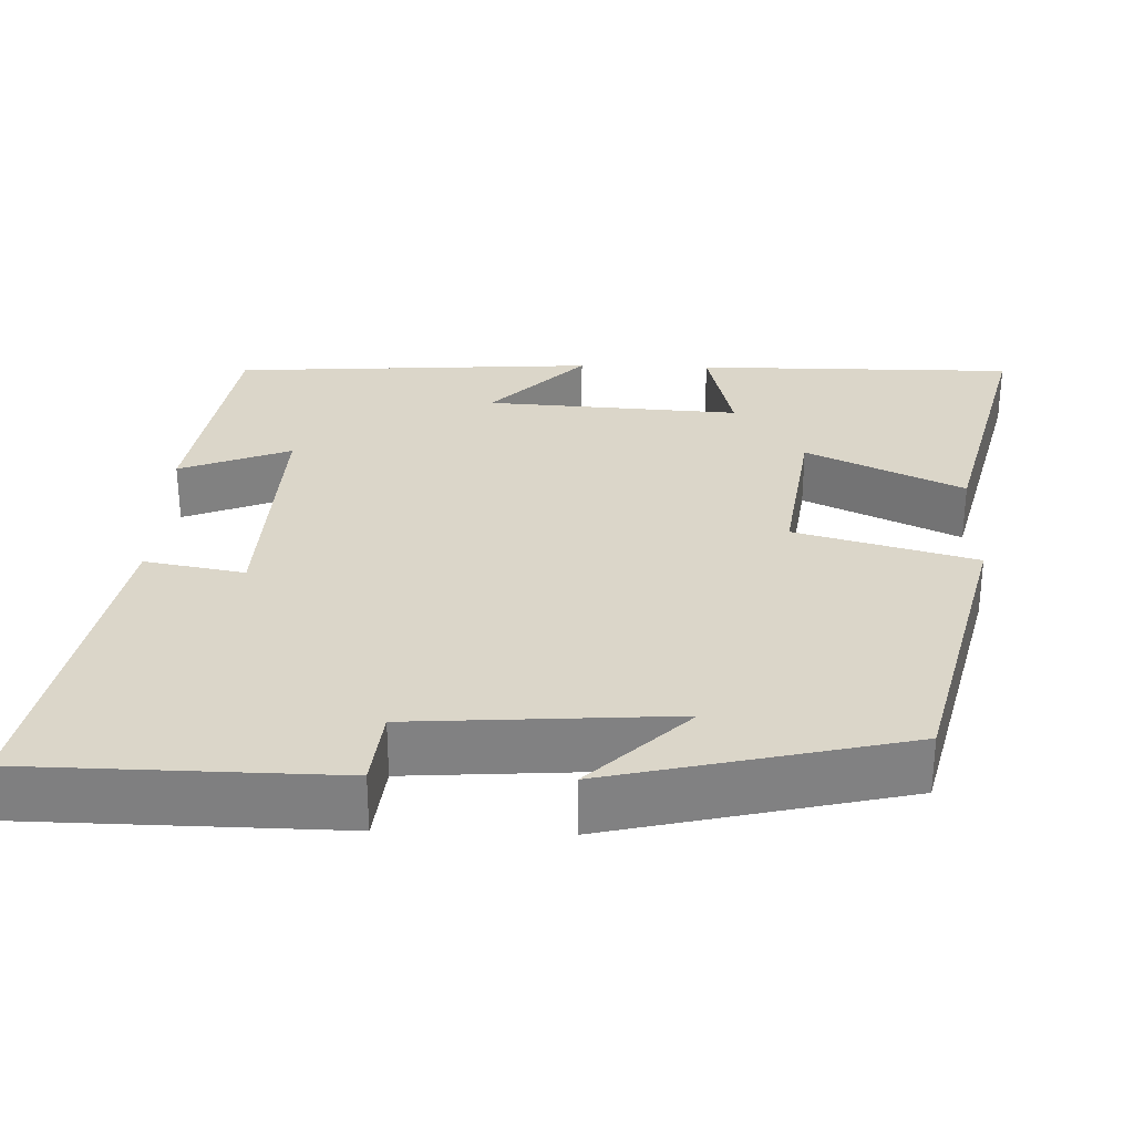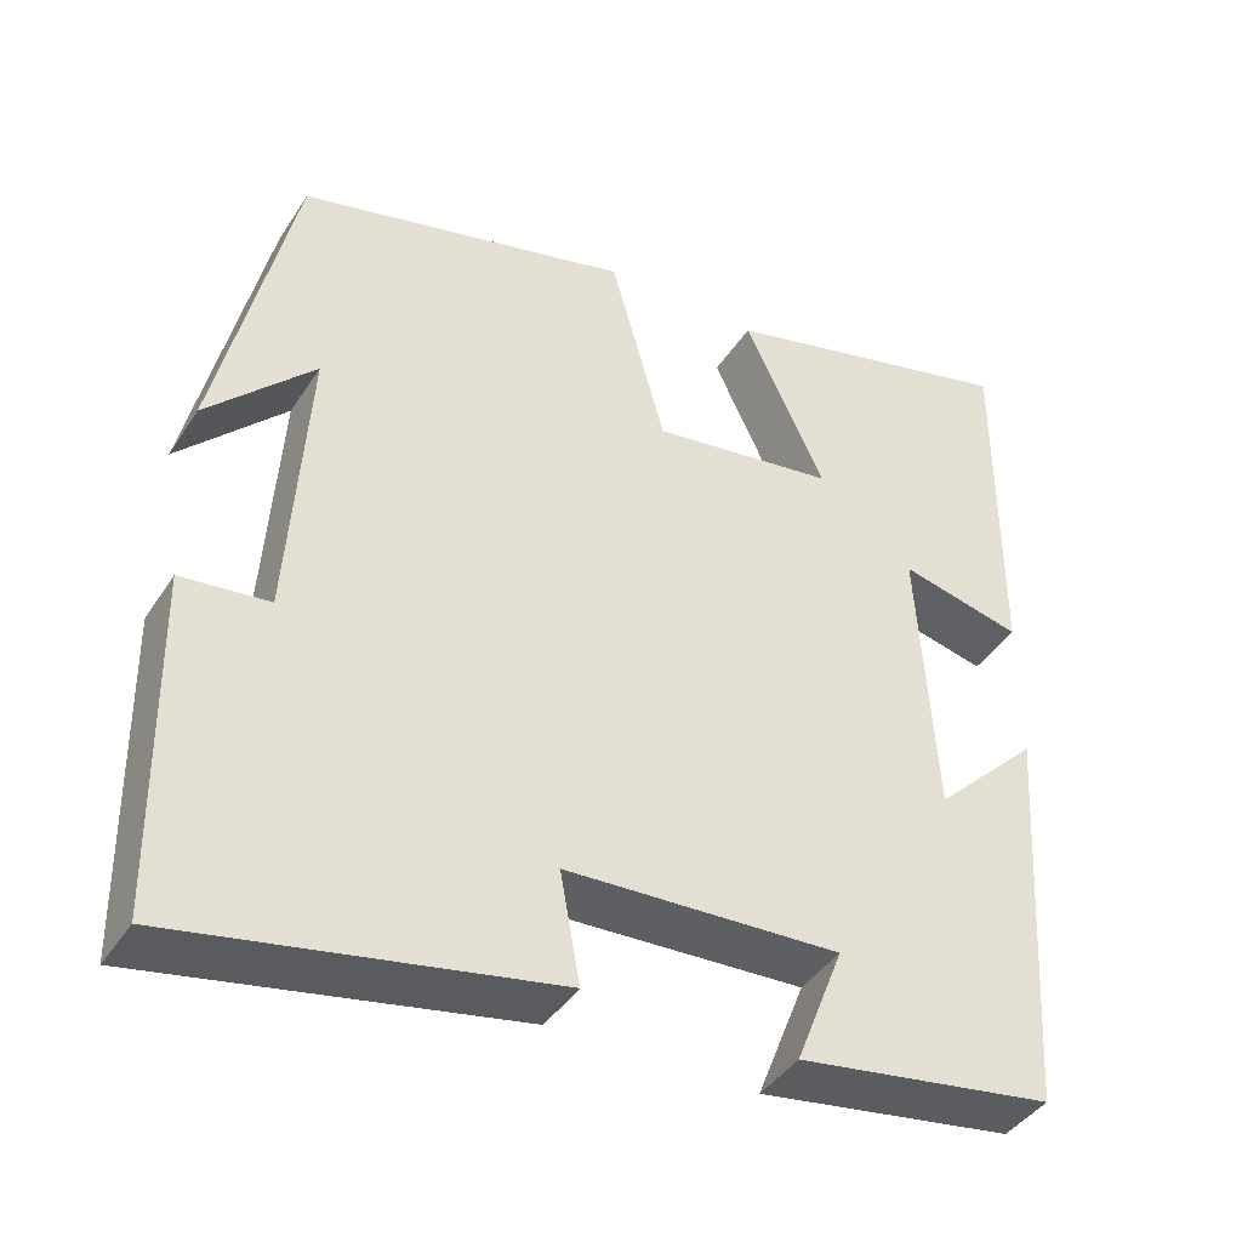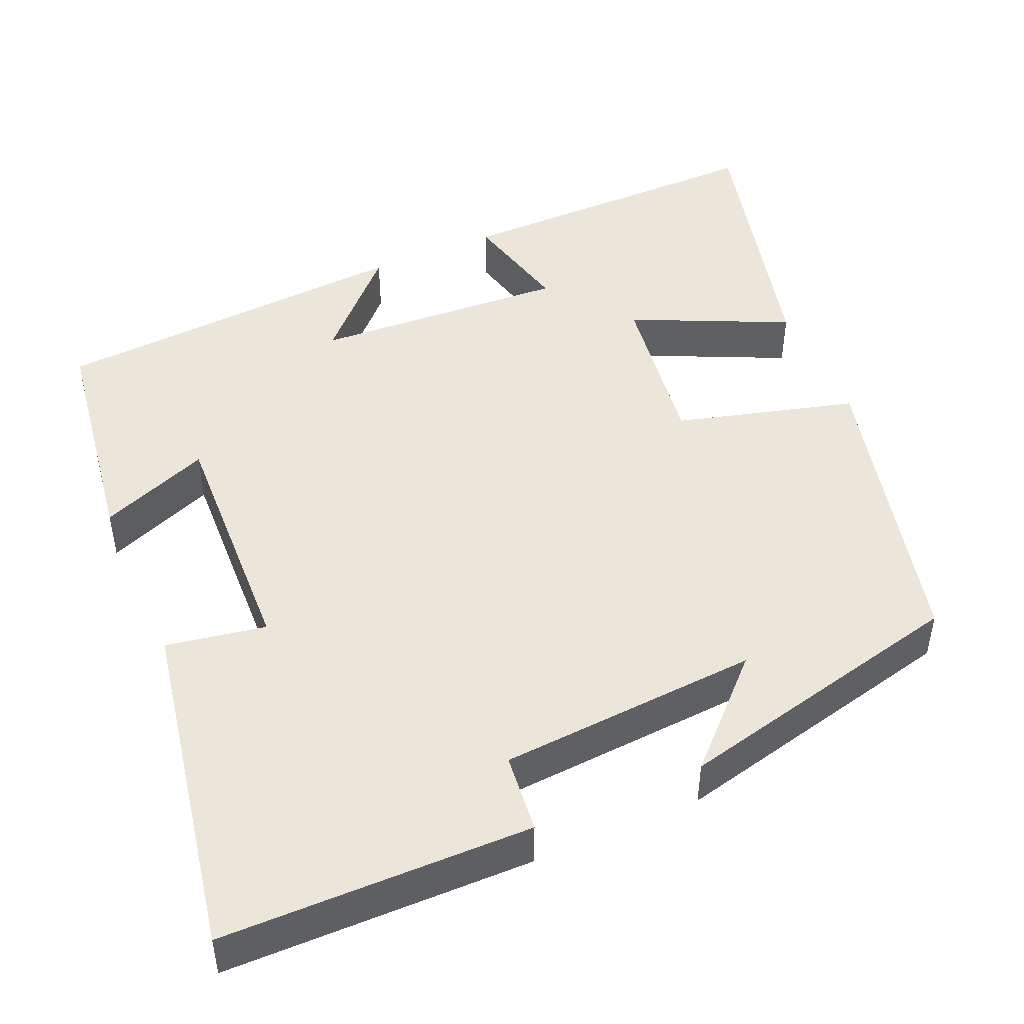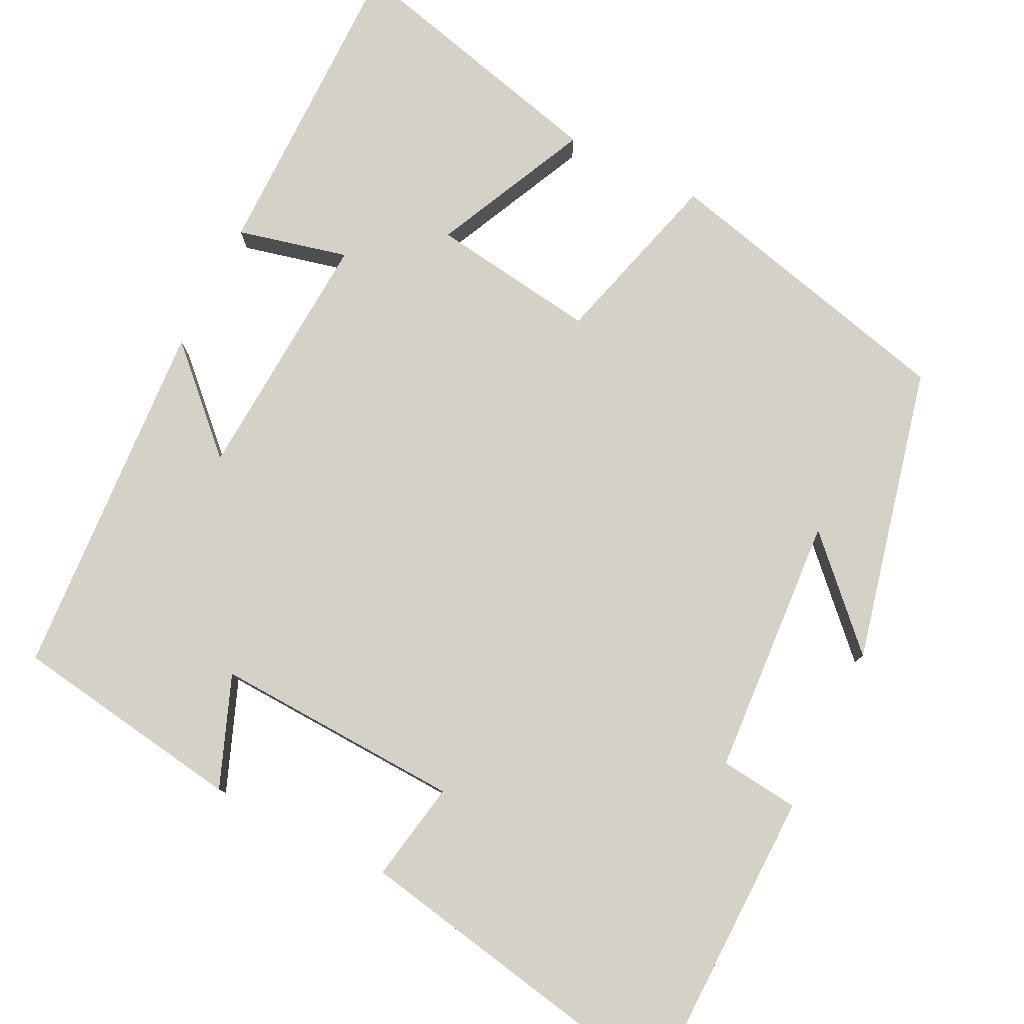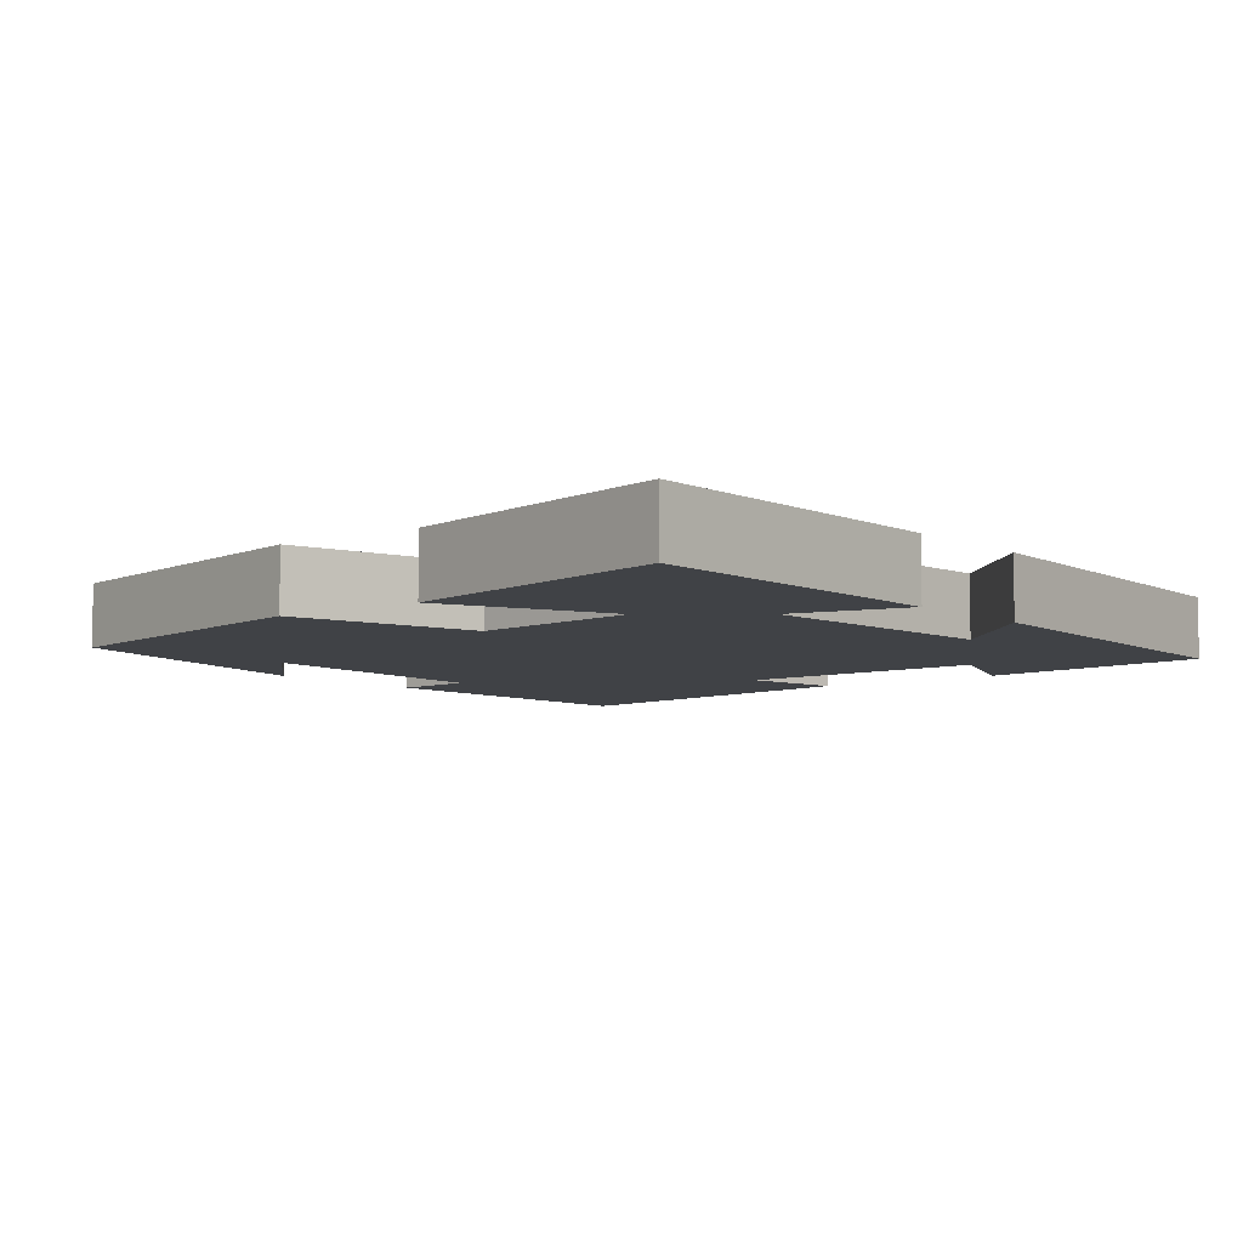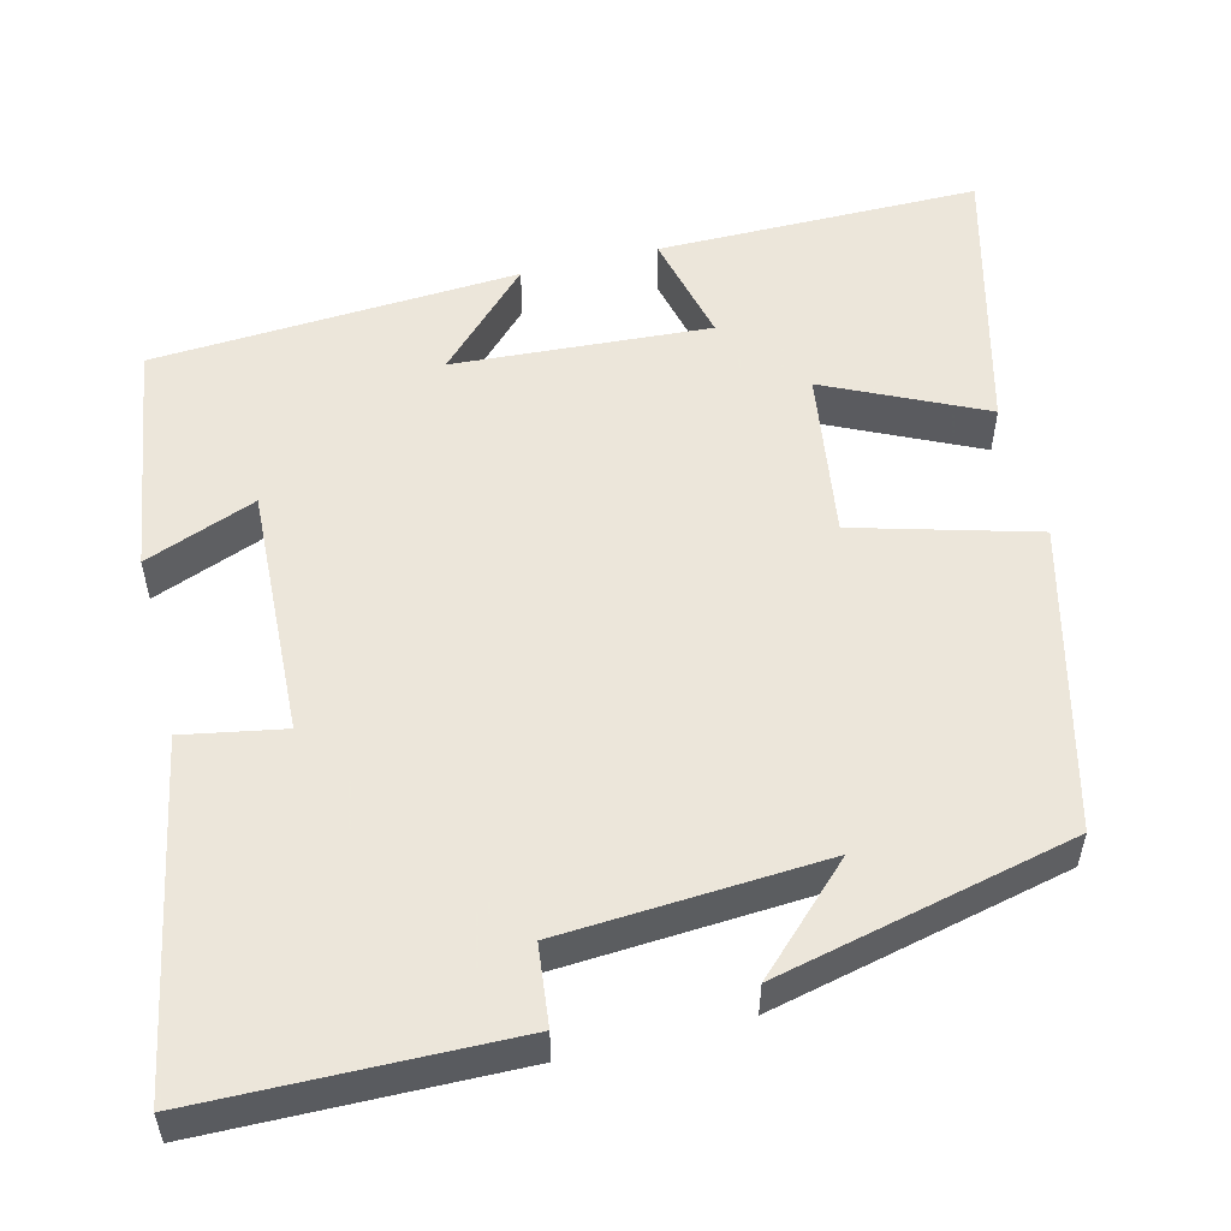
<metadata>
{"format":"obj","ext":"obj","renderer":"f3d","projection":"perspective","resolution":1024,"background":"white","views":[{"elev":29.8,"azim":-88.2,"up":"+Y"},{"elev":-41.4,"azim":-30.1,"up":"+Z"},{"elev":47.1,"azim":-113.7,"up":"+Y"},{"elev":79.3,"azim":-153.6,"up":"+Y"},{"elev":-6.2,"azim":38.3,"up":"+Y"},{"elev":54.2,"azim":-103.9,"up":"+Y"}]}
</metadata>
<code>
v 0.501 0.07 0.587
v 0.5 0.07 0.18
v 0.359 0.07 0.214
v 0.379 0.07 -0.11
v 0.5 0.07 0.008
v 0.471 0.07 -0.455
v 0.175 0.07 -0.5
v 0.23 0.07 -0.359
v -0.086 0.07 -0.373
v -0.063 0.07 -0.5
v -0.494 0.07 -0.581
v -0.5 0.07 -0.188
v -0.399 0.07 -0.177
v -0.377 0.07 0.155
v -0.5 0.07 0.03
v -0.412 0.07 0.406
v -0.029 0.07 0.5
v 0.034 0.07 0.272
v 0.246 0.07 0.302
v 0.153 0.07 0.5
v 0.501 0 0.587
v 0.5 0 0.18
v 0.359 0 0.214
v 0.379 0 -0.11
v 0.5 0 0.008
v 0.471 0 -0.455
v 0.175 0 -0.5
v 0.23 0 -0.359
v -0.086 0 -0.373
v -0.063 0 -0.5
v -0.494 0 -0.581
v -0.5 0 -0.188
v -0.399 0 -0.177
v -0.377 0 0.155
v -0.5 0 0.03
v -0.412 0 0.406
v -0.029 0 0.5
v 0.034 0 0.272
v 0.246 0 0.302
v 0.153 0 0.5
f 1 2 3
f 20 1 3
f 19 20 3
f 18 19 3 4
f 16 17 18
f 16 18 4
f 14 15 16
f 14 16 4
f 13 14 4
f 11 12 13
f 10 11 13
f 9 10 13
f 8 9 13 4
f 6 7 8
f 5 6 8
f 4 5 8
f 23 22 21
f 23 21 40
f 23 40 39
f 24 23 39 38
f 38 37 36
f 24 38 36
f 36 35 34
f 24 36 34
f 24 34 33
f 33 32 31
f 33 31 30
f 33 30 29
f 24 33 29 28
f 28 27 26
f 28 26 25
f 28 25 24
f 1 21 22 2
f 2 22 23 3
f 3 23 24 4
f 4 24 25 5
f 5 25 26 6
f 6 26 27 7
f 7 27 28 8
f 8 28 29 9
f 9 29 30 10
f 10 30 31 11
f 11 31 32 12
f 12 32 33 13
f 13 33 34 14
f 14 34 35 15
f 15 35 36 16
f 16 36 37 17
f 17 37 38 18
f 18 38 39 19
f 19 39 40 20
f 20 40 21 1

</code>
